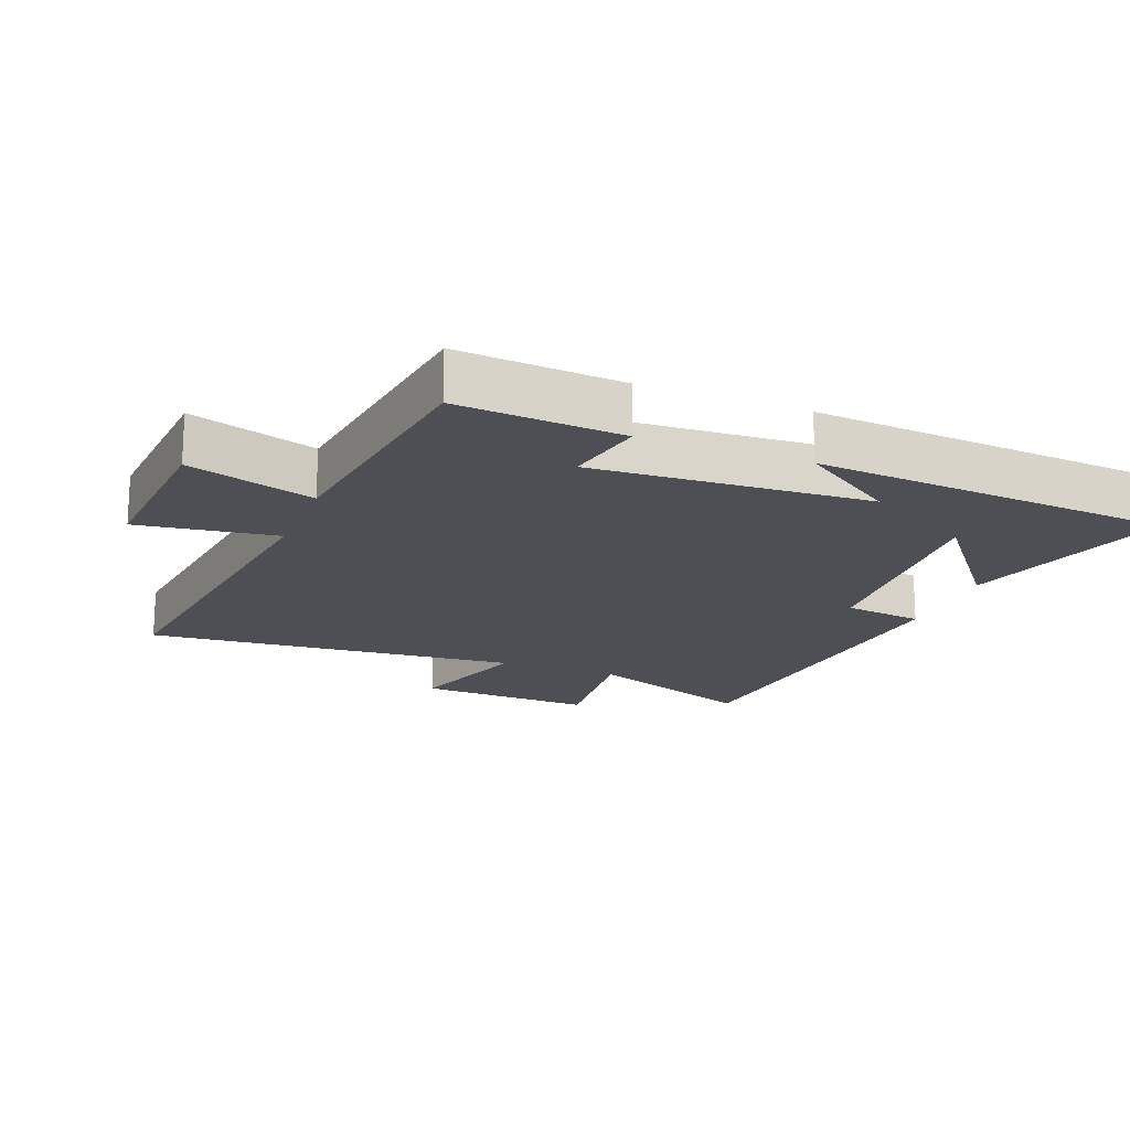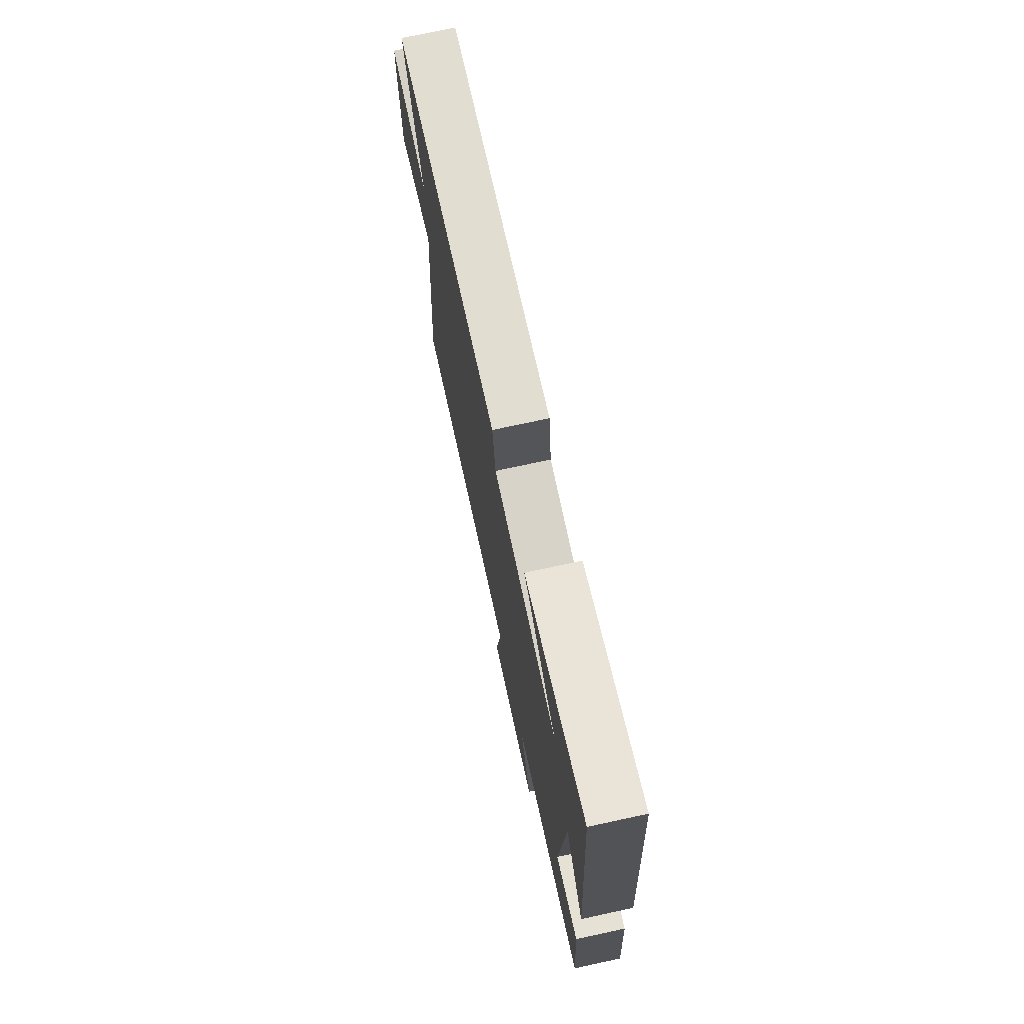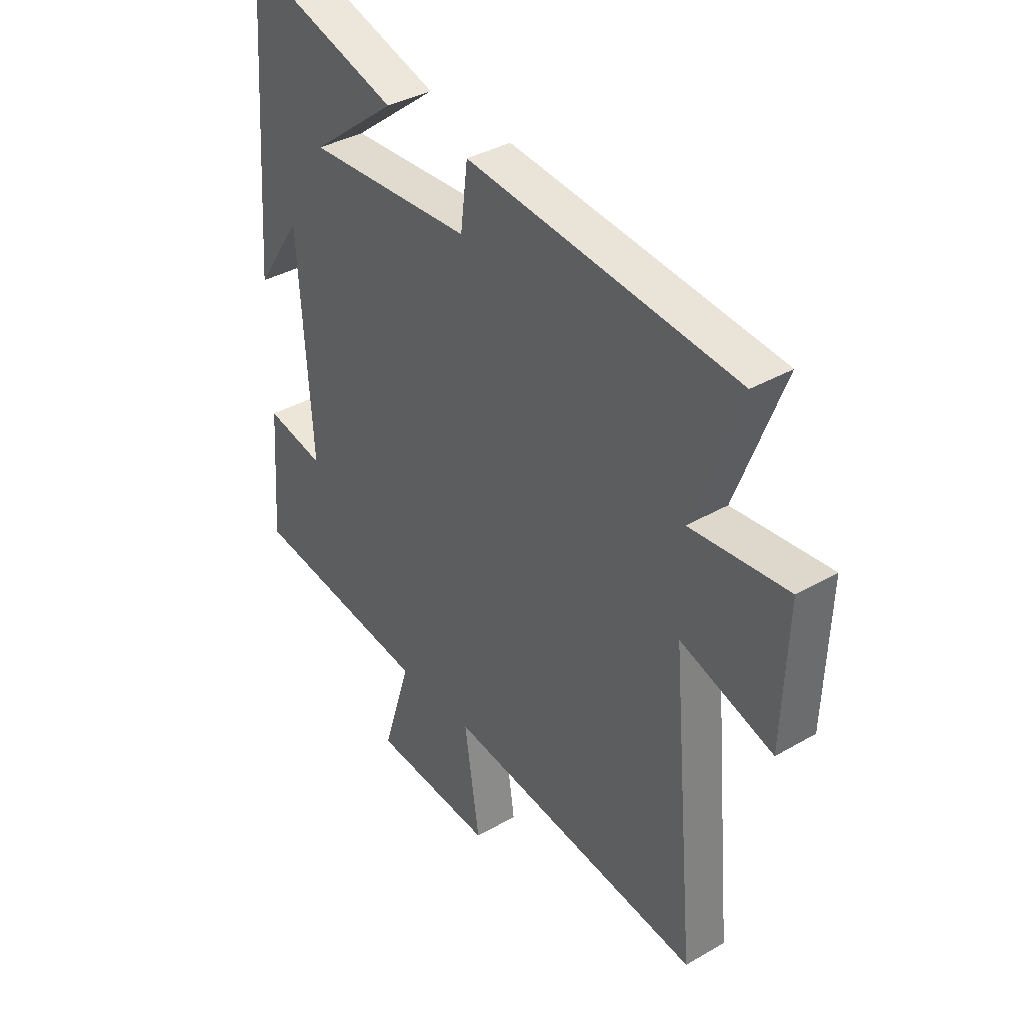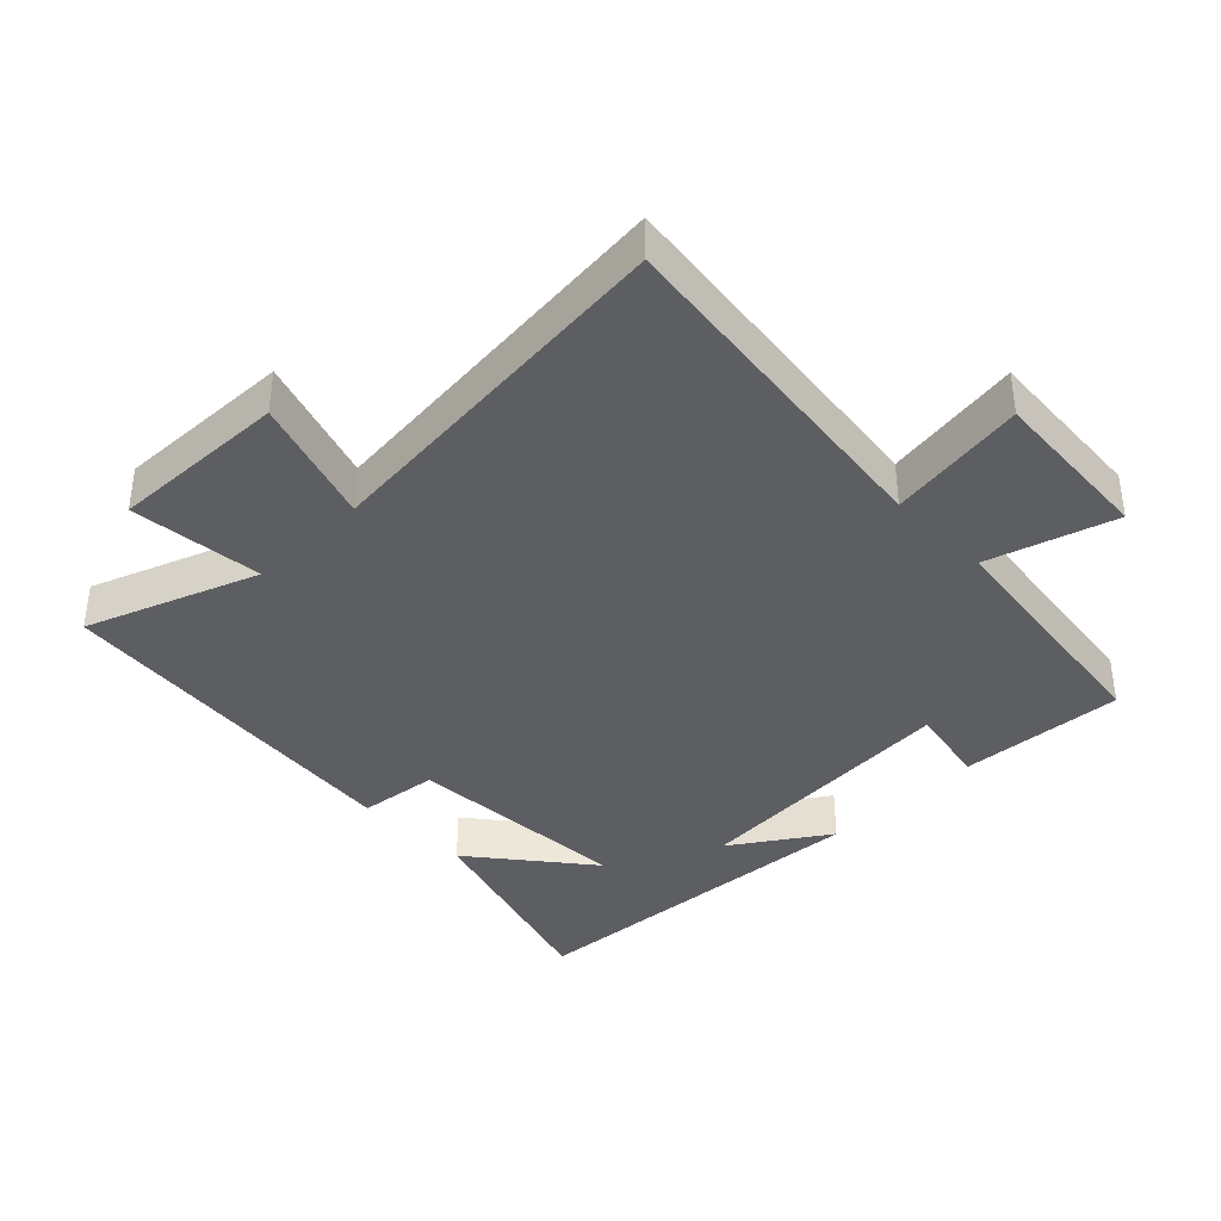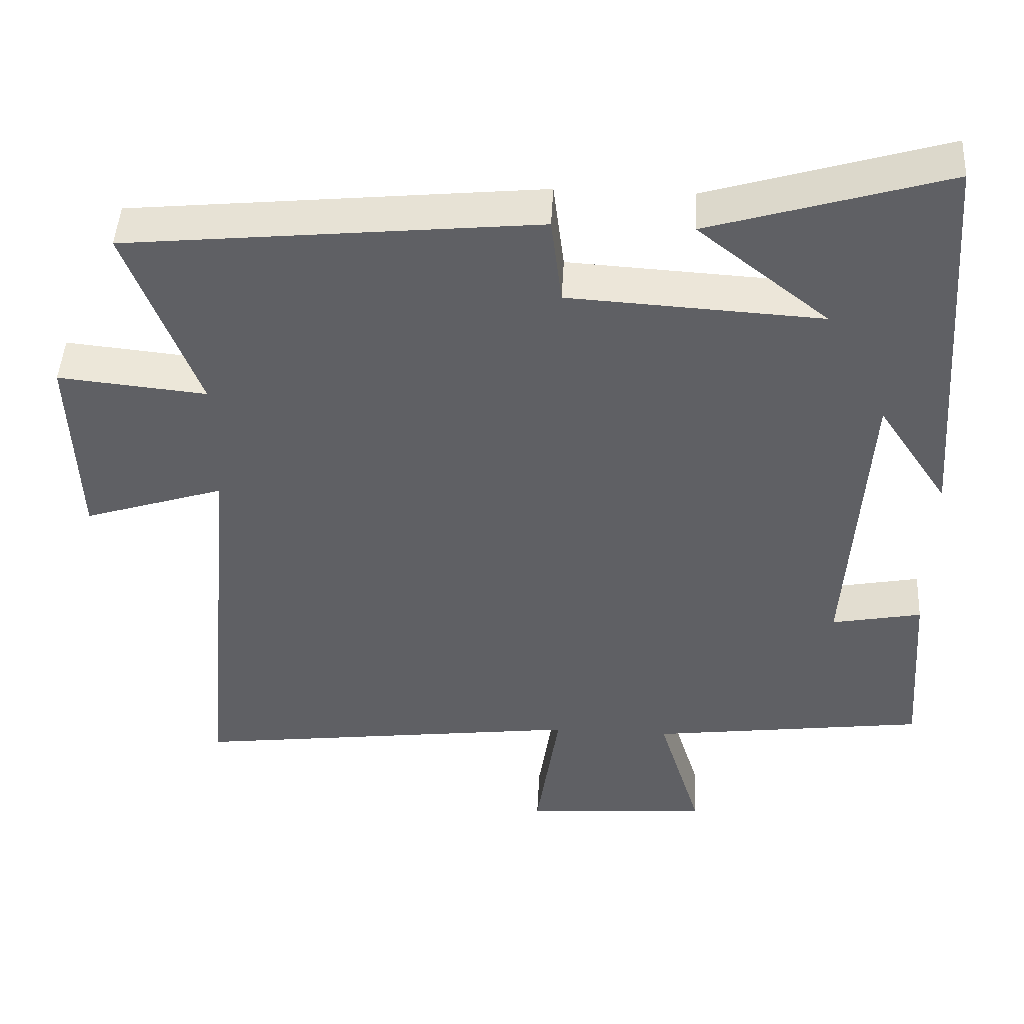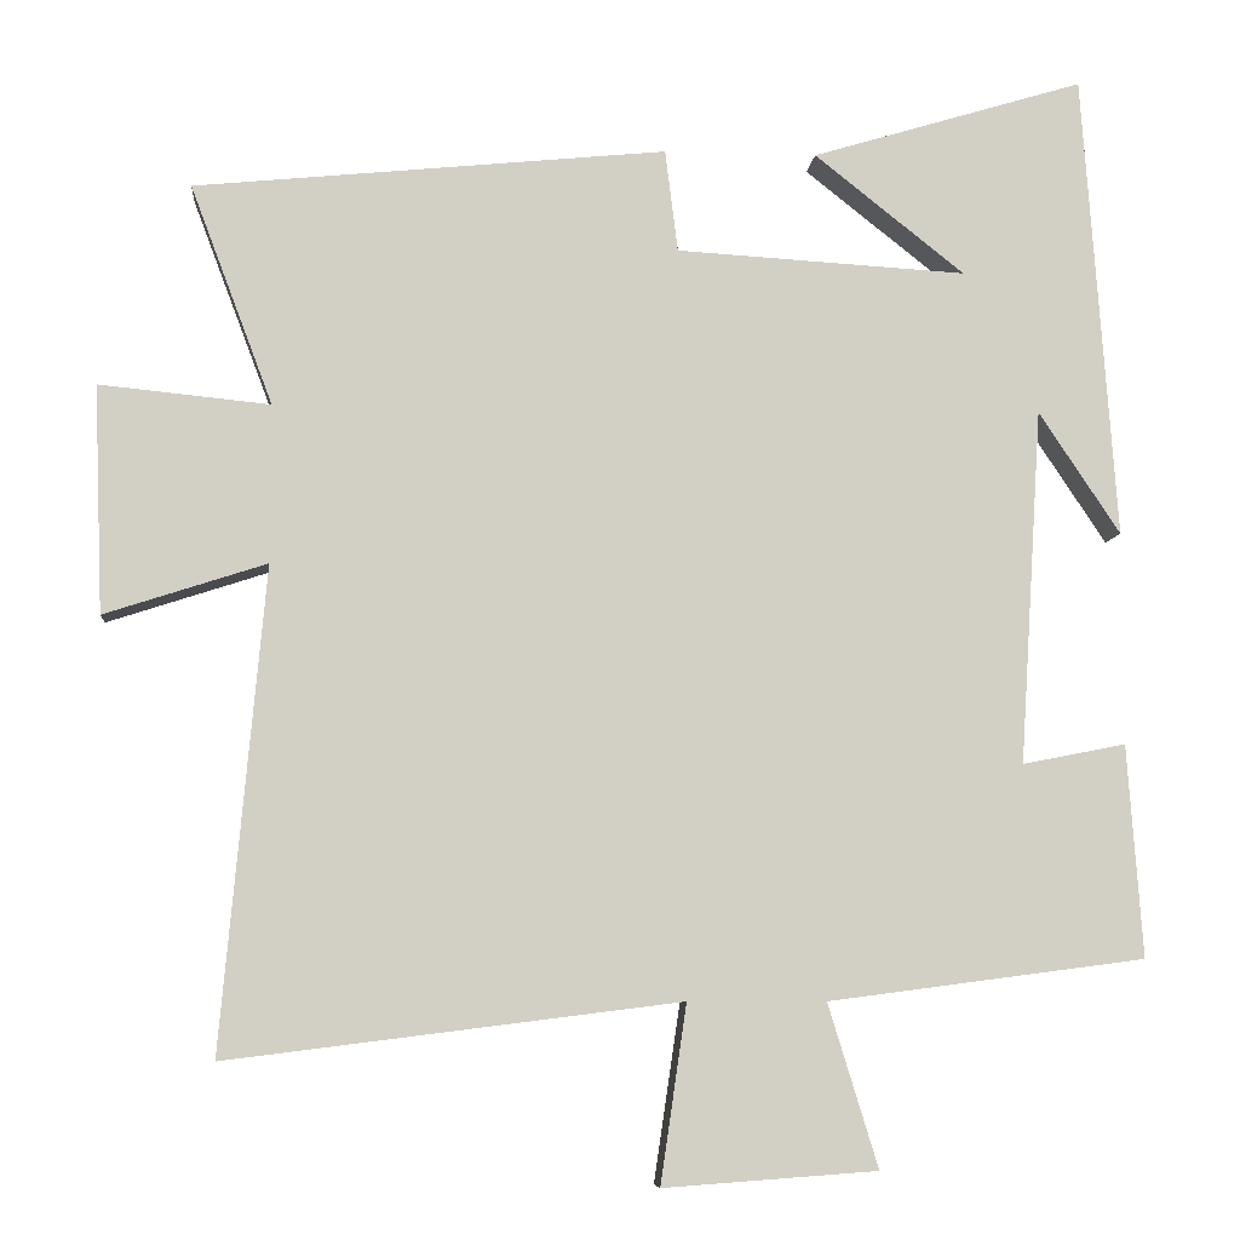
<metadata>
{"format":"obj","ext":"obj","renderer":"f3d","projection":"perspective","resolution":1024,"background":"white","views":[{"elev":-18.4,"azim":-111.5,"up":"+Y"},{"elev":74.1,"azim":-102.2,"up":"+Z"},{"elev":37.1,"azim":53.3,"up":"+Z"},{"elev":-38.6,"azim":134.6,"up":"+Y"},{"elev":46.2,"azim":-176.9,"up":"+Z"},{"elev":-7.3,"azim":174.8,"up":"+Z"}]}
</metadata>
<code>
v 0.597 0.07 0.444
v 0.5 0.07 0.186
v 0.701 0.07 0.206
v 0.691 0.07 -0.062
v 0.5 0.07 0
v 0.552 0.07 -0.567
v 0.018 0.07 -0.5
v 0.049 0.07 -0.71
v -0.203 0.07 -0.692
v -0.144 0.07 -0.5
v -0.518 0.07 -0.451
v -0.5 0.07 -0.201
v -0.378 0.07 -0.225
v -0.404 0.07 0.193
v -0.5 0.07 0.049
v -0.46 0.07 0.597
v -0.139 0.07 0.5
v -0.316 0.07 0.36
v 0.026 0.07 0.38
v 0.041 0.07 0.5
v 0.597 0 0.444
v 0.5 0 0.186
v 0.701 0 0.206
v 0.691 0 -0.062
v 0.5 0 0
v 0.552 0 -0.567
v 0.018 0 -0.5
v 0.049 0 -0.71
v -0.203 0 -0.692
v -0.144 0 -0.5
v -0.518 0 -0.451
v -0.5 0 -0.201
v -0.378 0 -0.225
v -0.404 0 0.193
v -0.5 0 0.049
v -0.46 0 0.597
v -0.139 0 0.5
v -0.316 0 0.36
v 0.026 0 0.38
v 0.041 0 0.5
f 19 20 1 2
f 18 19 2
f 16 17 18
f 14 15 16 18
f 13 14 18 2
f 10 11 12 13
f 10 13 2 3
f 7 8 9 10
f 5 6 7
f 5 7 10
f 3 4 5
f 3 5 10
f 22 21 40 39
f 22 39 38
f 38 37 36
f 38 36 35 34
f 22 38 34 33
f 33 32 31 30
f 23 22 33 30
f 30 29 28 27
f 27 26 25
f 30 27 25
f 25 24 23
f 30 25 23
f 1 21 22 2
f 2 22 23 3
f 3 23 24 4
f 4 24 25 5
f 5 25 26 6
f 6 26 27 7
f 7 27 28 8
f 8 28 29 9
f 9 29 30 10
f 10 30 31 11
f 11 31 32 12
f 12 32 33 13
f 13 33 34 14
f 14 34 35 15
f 15 35 36 16
f 16 36 37 17
f 17 37 38 18
f 18 38 39 19
f 19 39 40 20
f 20 40 21 1

</code>
